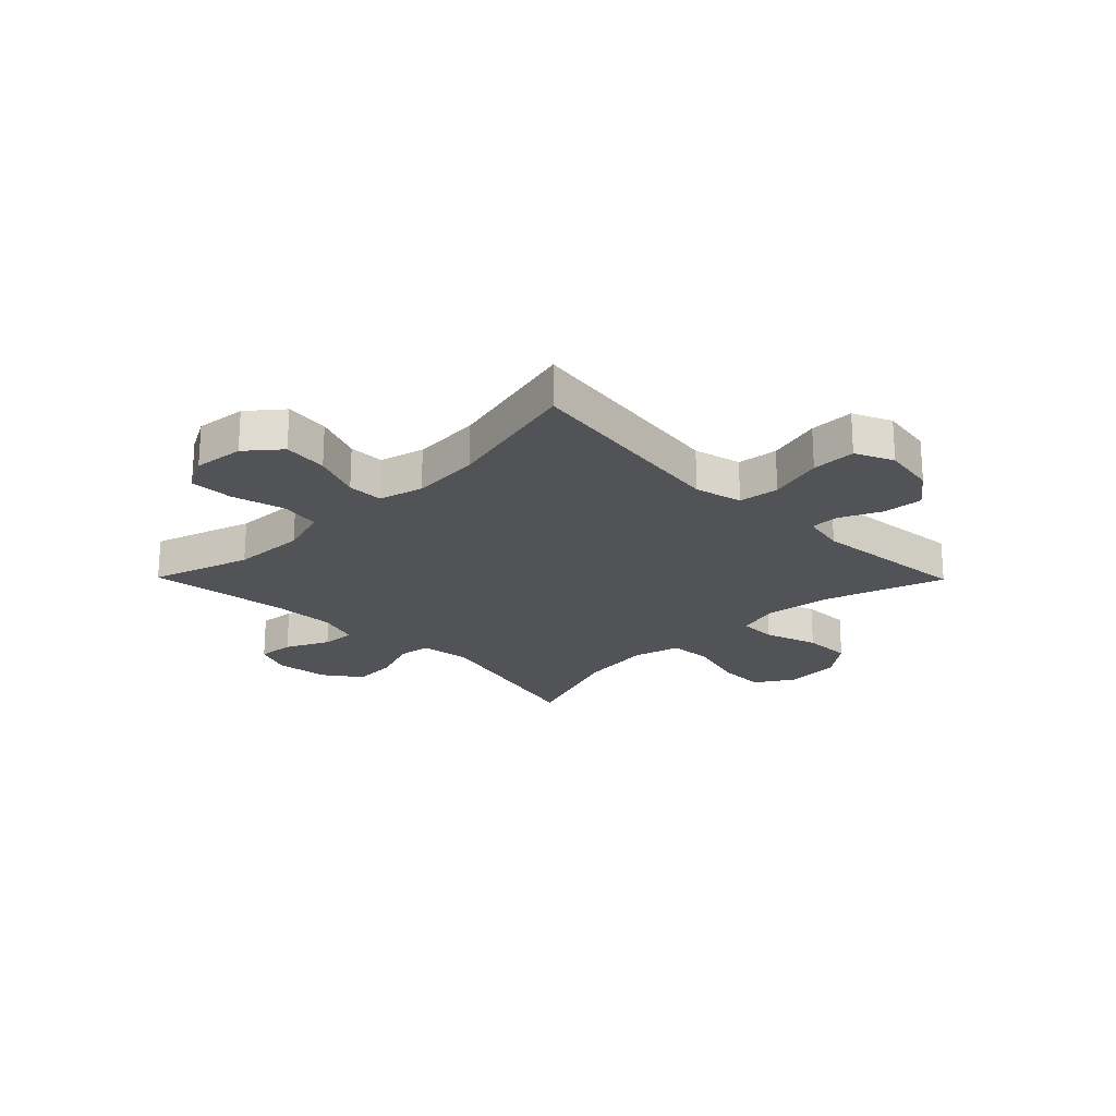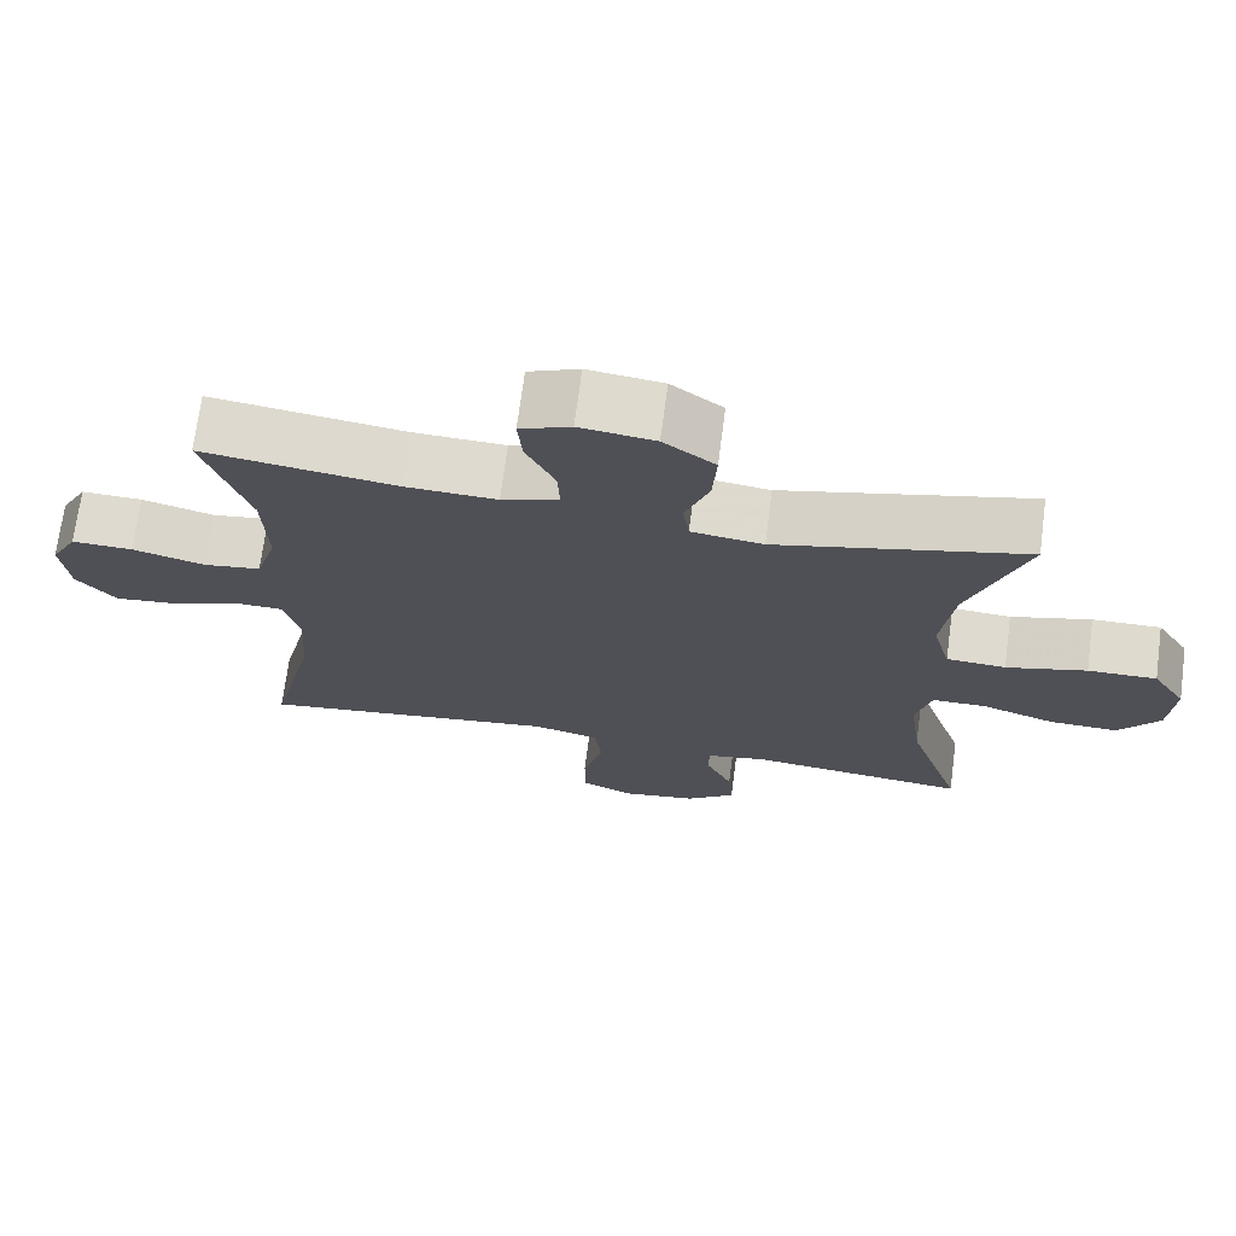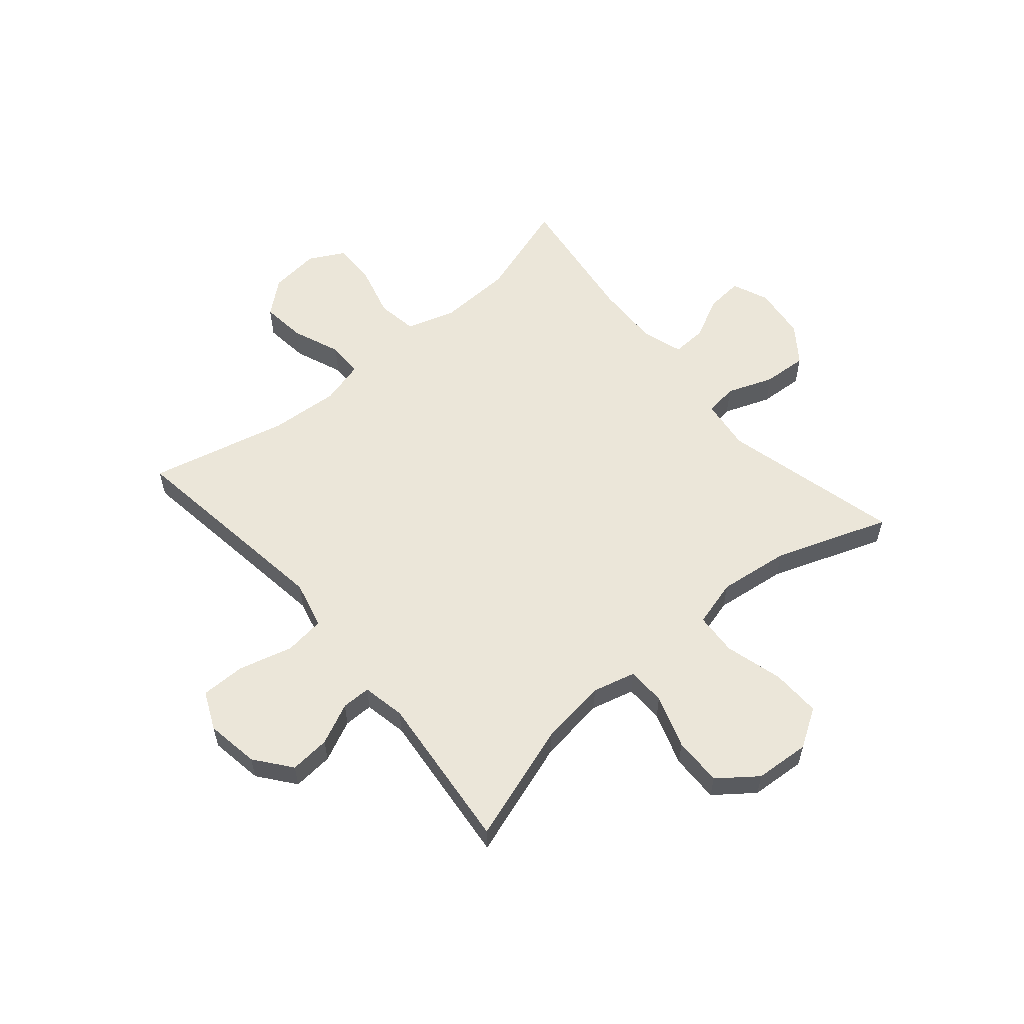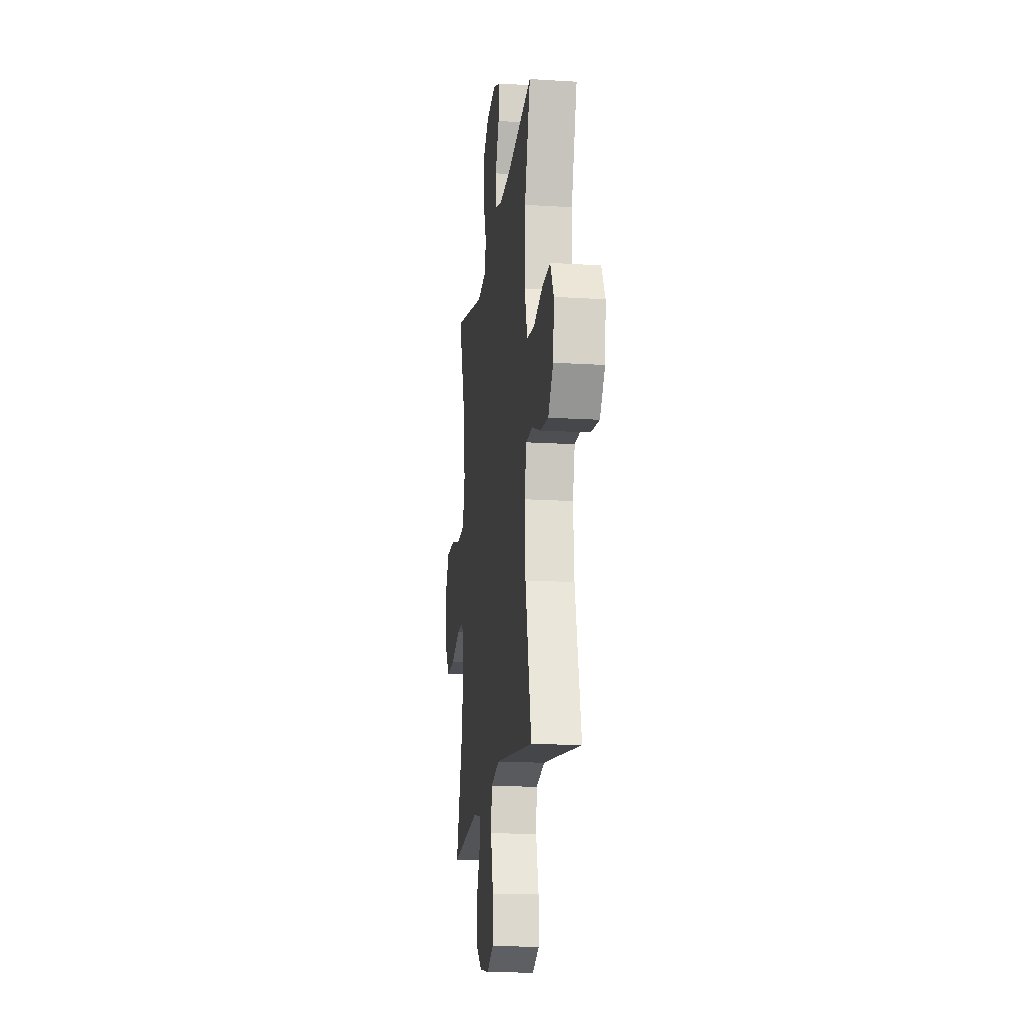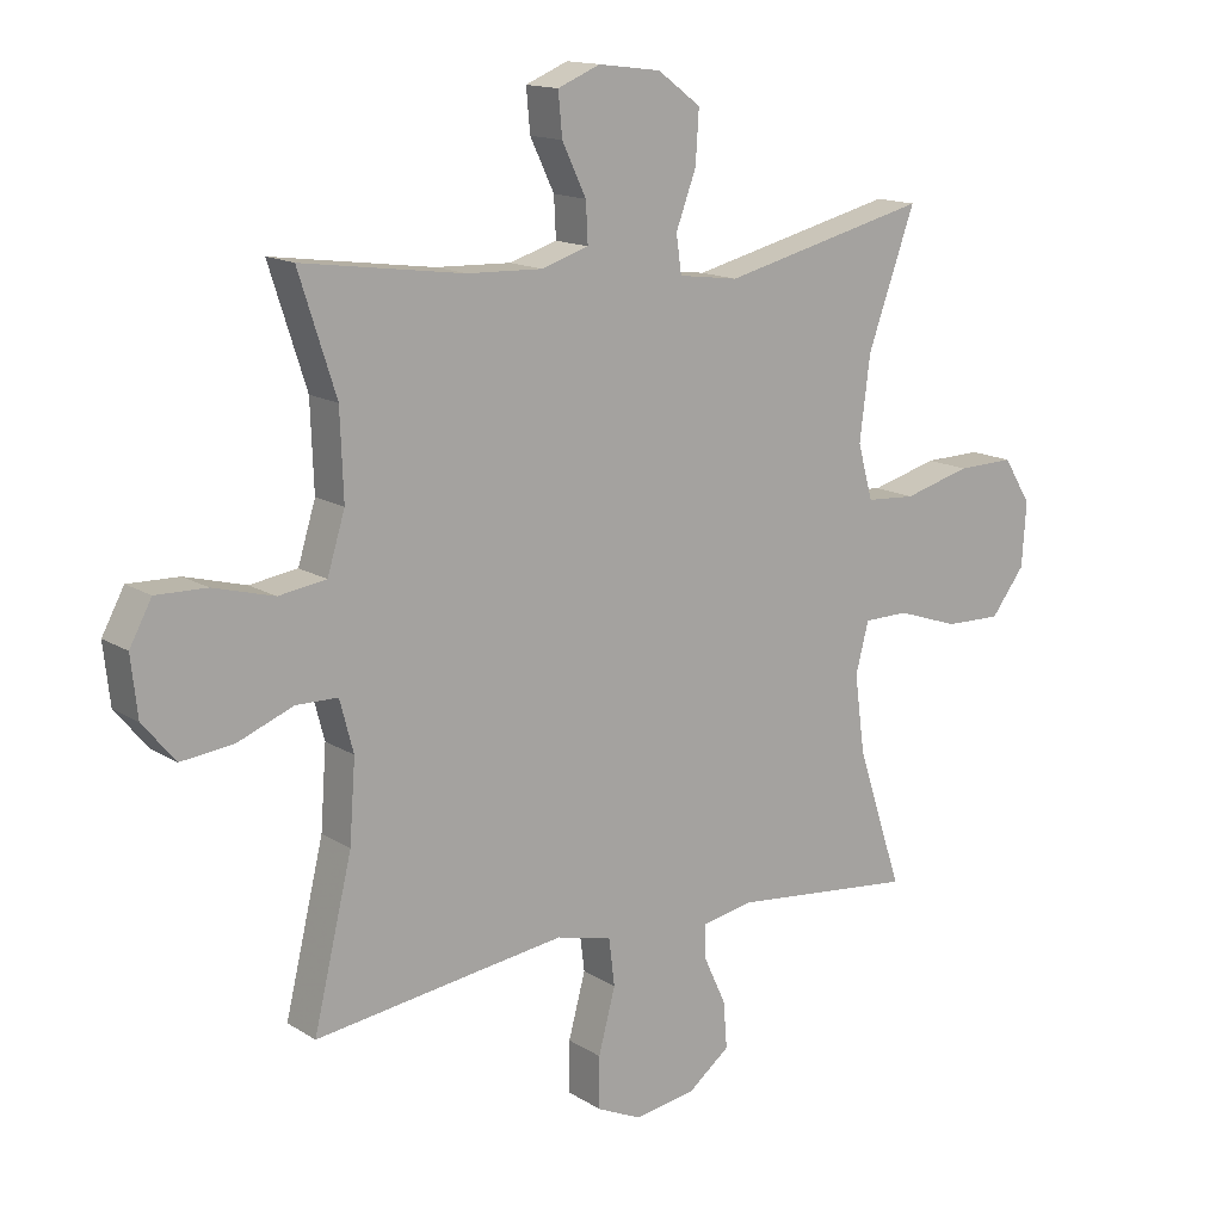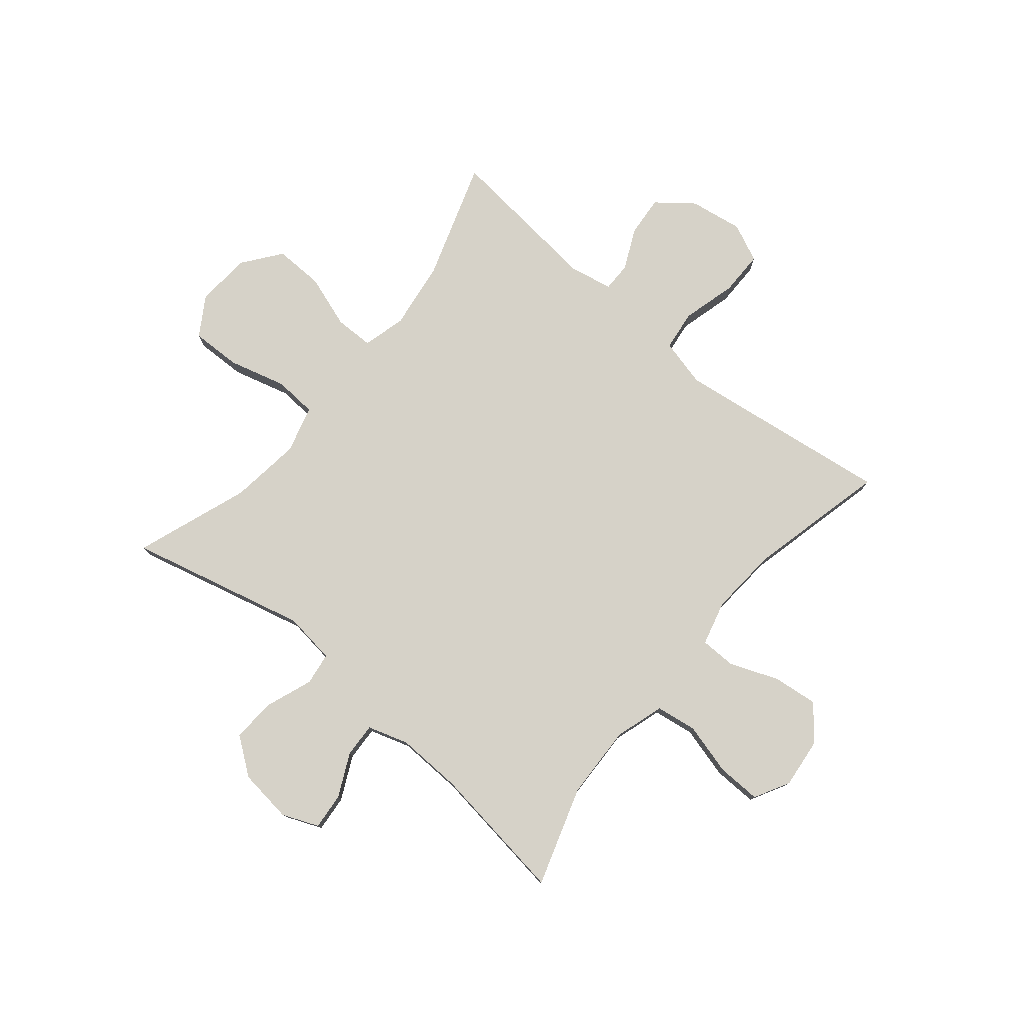
<metadata>
{"format":"obj","ext":"obj","renderer":"f3d","projection":"perspective","resolution":1024,"background":"white","views":[{"elev":-22.1,"azim":134.6,"up":"+Y"},{"elev":71.0,"azim":-172.5,"up":"+Z"},{"elev":57.2,"azim":-130.4,"up":"+Y"},{"elev":-17.0,"azim":83.0,"up":"+Z"},{"elev":14.5,"azim":143.1,"up":"+Z"},{"elev":78.2,"azim":39.7,"up":"+Y"}]}
</metadata>
<code>
v -0.5 0.07 0.5
v -0.182 0.07 0.422
v -0.09 0.07 0.434
v -0.082 0.07 0.492
v -0.113 0.07 0.575
v -0.118 0.07 0.654
v -0.052 0.07 0.703
v 0.044 0.07 0.715
v 0.109 0.07 0.688
v 0.103 0.07 0.623
v 0.066 0.07 0.546
v 0.063 0.07 0.485
v 0.136 0.07 0.462
v 0.252 0.07 0.466
v 0.5 0.07 0.5
v 0.443 0.07 0.323
v 0.438 0.07 0.192
v 0.465 0.07 0.104
v 0.538 0.07 0.093
v 0.631 0.07 0.118
v 0.709 0.07 0.12
v 0.743 0.07 0.057
v 0.733 0.07 -0.033
v 0.683 0.07 -0.093
v 0.603 0.07 -0.084
v 0.517 0.07 -0.05
v 0.453 0.07 -0.051
v 0.432 0.07 -0.13
v 0.441 0.07 -0.253
v 0.5 0.07 -0.5
v 0.242 0.07 -0.465
v 0.114 0.07 -0.448
v 0.029 0.07 -0.469
v 0.02 0.07 -0.541
v 0.046 0.07 -0.638
v 0.046 0.07 -0.717
v -0.022 0.07 -0.748
v -0.117 0.07 -0.733
v -0.181 0.07 -0.683
v -0.175 0.07 -0.611
v -0.141 0.07 -0.538
v -0.141 0.07 -0.486
v -0.218 0.07 -0.471
v -0.5 0.07 -0.5
v -0.43 0.07 -0.288
v -0.414 0.07 -0.168
v -0.434 0.07 -0.091
v -0.503 0.07 -0.09
v -0.598 0.07 -0.122
v -0.685 0.07 -0.124
v -0.737 0.07 -0.056
v -0.744 0.07 0.042
v -0.701 0.07 0.111
v -0.613 0.07 0.109
v -0.51 0.07 0.081
v -0.434 0.07 0.086
v -0.411 0.07 0.17
v -0.427 0.07 0.297
v -0.5 0 0.5
v -0.182 0 0.422
v -0.09 0 0.434
v -0.082 0 0.492
v -0.113 0 0.575
v -0.118 0 0.654
v -0.052 0 0.703
v 0.044 0 0.715
v 0.109 0 0.688
v 0.103 0 0.623
v 0.066 0 0.546
v 0.063 0 0.485
v 0.136 0 0.462
v 0.252 0 0.466
v 0.5 0 0.5
v 0.443 0 0.323
v 0.438 0 0.192
v 0.465 0 0.104
v 0.538 0 0.093
v 0.631 0 0.118
v 0.709 0 0.12
v 0.743 0 0.057
v 0.733 0 -0.033
v 0.683 0 -0.093
v 0.603 0 -0.084
v 0.517 0 -0.05
v 0.453 0 -0.051
v 0.432 0 -0.13
v 0.441 0 -0.253
v 0.5 0 -0.5
v 0.242 0 -0.465
v 0.114 0 -0.448
v 0.029 0 -0.469
v 0.02 0 -0.541
v 0.046 0 -0.638
v 0.046 0 -0.717
v -0.022 0 -0.748
v -0.117 0 -0.733
v -0.181 0 -0.683
v -0.175 0 -0.611
v -0.141 0 -0.538
v -0.141 0 -0.486
v -0.218 0 -0.471
v -0.5 0 -0.5
v -0.43 0 -0.288
v -0.414 0 -0.168
v -0.434 0 -0.091
v -0.503 0 -0.09
v -0.598 0 -0.122
v -0.685 0 -0.124
v -0.737 0 -0.056
v -0.744 0 0.042
v -0.701 0 0.111
v -0.613 0 0.109
v -0.51 0 0.081
v -0.434 0 0.086
v -0.411 0 0.17
v -0.427 0 0.297
f 52 53 54 55
f 52 55 56
f 51 52 56
f 48 49 50 51
f 47 48 51 56
f 46 47 56 57
f 43 44 45
f 42 43 45 46
f 38 39 40 41
f 38 41 42
f 37 38 42
f 34 35 36 37
f 33 34 37 42
f 32 33 42 46
f 29 30 31
f 28 29 31 32
f 27 28 32 46
f 23 24 25 26
f 23 26 27
f 22 23 27
f 19 20 21 22
f 18 19 22 27
f 17 18 27 46
f 14 15 16
f 13 14 16 17
f 12 13 17 46
f 8 9 10 11
f 4 5 6 7
f 3 4 7 8
f 58 1 2
f 57 58 2 3
f 12 46 57 3
f 3 8 11 12
f 113 112 111 110
f 114 113 110
f 114 110 109
f 109 108 107 106
f 114 109 106 105
f 115 114 105 104
f 103 102 101
f 104 103 101 100
f 99 98 97 96
f 100 99 96
f 100 96 95
f 95 94 93 92
f 100 95 92 91
f 104 100 91 90
f 89 88 87
f 90 89 87 86
f 104 90 86 85
f 84 83 82 81
f 85 84 81
f 85 81 80
f 80 79 78 77
f 85 80 77 76
f 104 85 76 75
f 74 73 72
f 75 74 72 71
f 104 75 71 70
f 69 68 67 66
f 65 64 63 62
f 66 65 62 61
f 60 59 116
f 61 60 116 115
f 61 115 104 70
f 70 69 66 61
f 1 59 60 2
f 2 60 61 3
f 3 61 62 4
f 4 62 63 5
f 5 63 64 6
f 6 64 65 7
f 7 65 66 8
f 8 66 67 9
f 9 67 68 10
f 10 68 69 11
f 11 69 70 12
f 12 70 71 13
f 13 71 72 14
f 14 72 73 15
f 15 73 74 16
f 16 74 75 17
f 17 75 76 18
f 18 76 77 19
f 19 77 78 20
f 20 78 79 21
f 21 79 80 22
f 22 80 81 23
f 23 81 82 24
f 24 82 83 25
f 25 83 84 26
f 26 84 85 27
f 27 85 86 28
f 28 86 87 29
f 29 87 88 30
f 30 88 89 31
f 31 89 90 32
f 32 90 91 33
f 33 91 92 34
f 34 92 93 35
f 35 93 94 36
f 36 94 95 37
f 37 95 96 38
f 38 96 97 39
f 39 97 98 40
f 40 98 99 41
f 41 99 100 42
f 42 100 101 43
f 43 101 102 44
f 44 102 103 45
f 45 103 104 46
f 46 104 105 47
f 47 105 106 48
f 48 106 107 49
f 49 107 108 50
f 50 108 109 51
f 51 109 110 52
f 52 110 111 53
f 53 111 112 54
f 54 112 113 55
f 55 113 114 56
f 56 114 115 57
f 57 115 116 58
f 58 116 59 1

</code>
